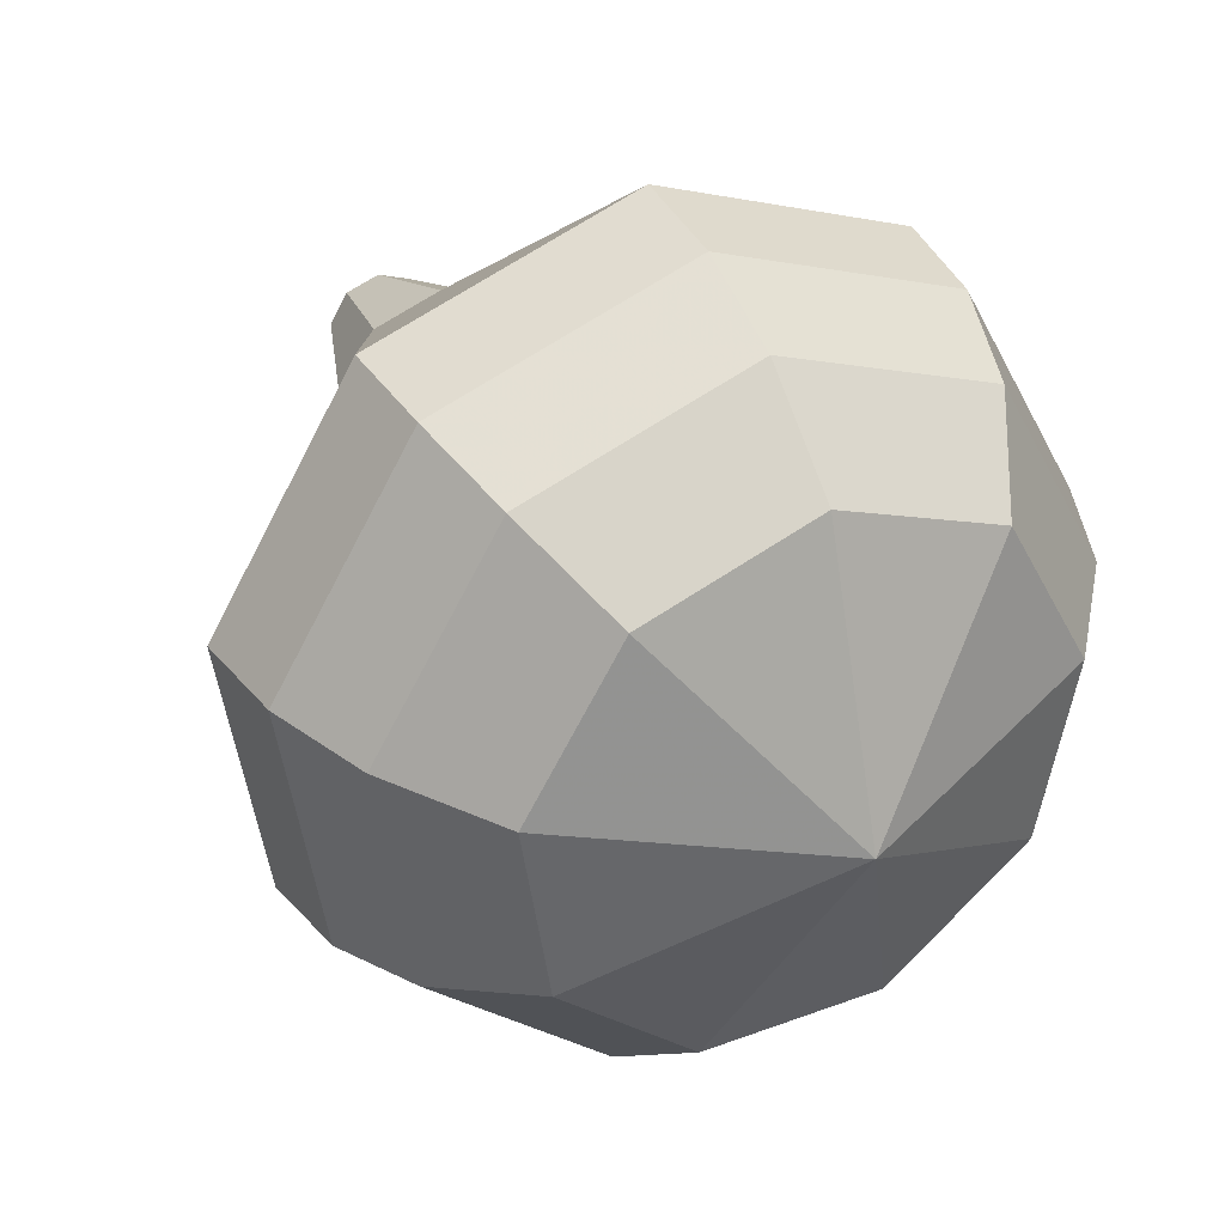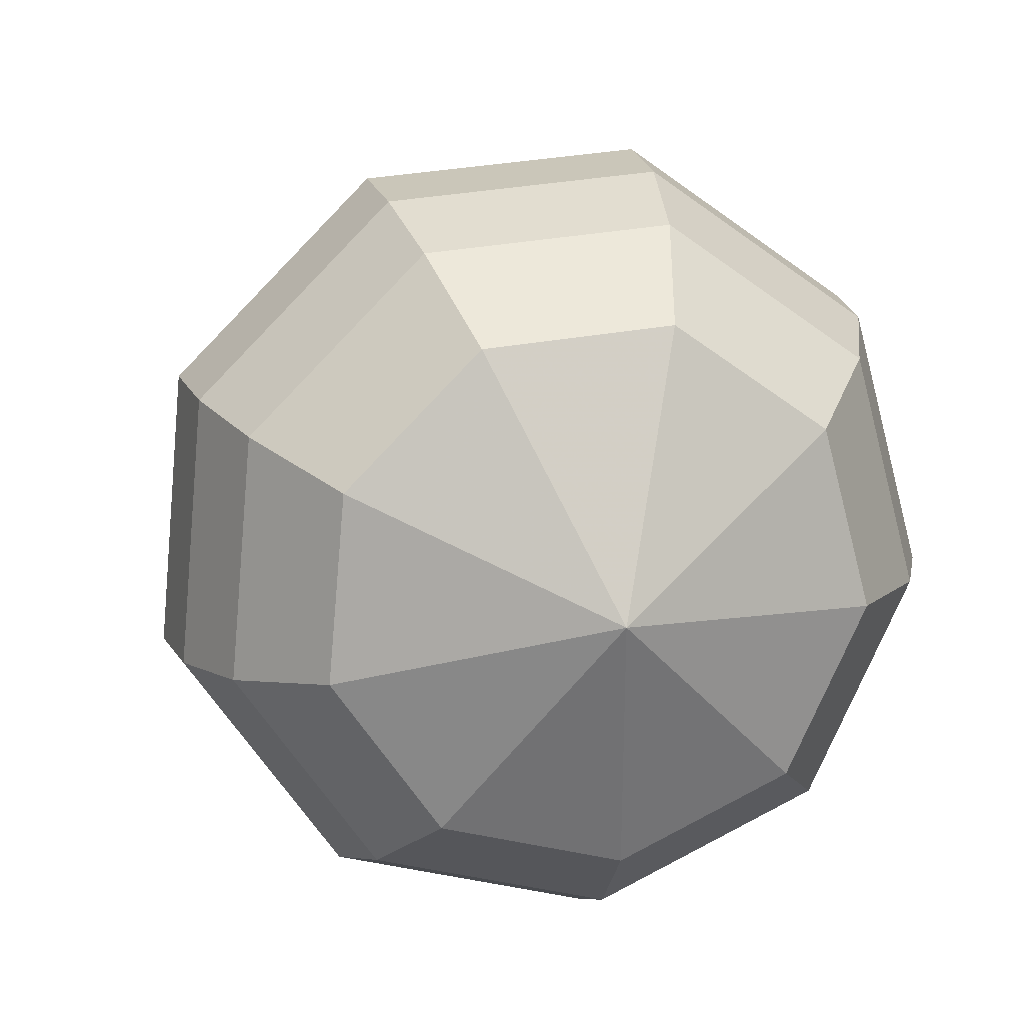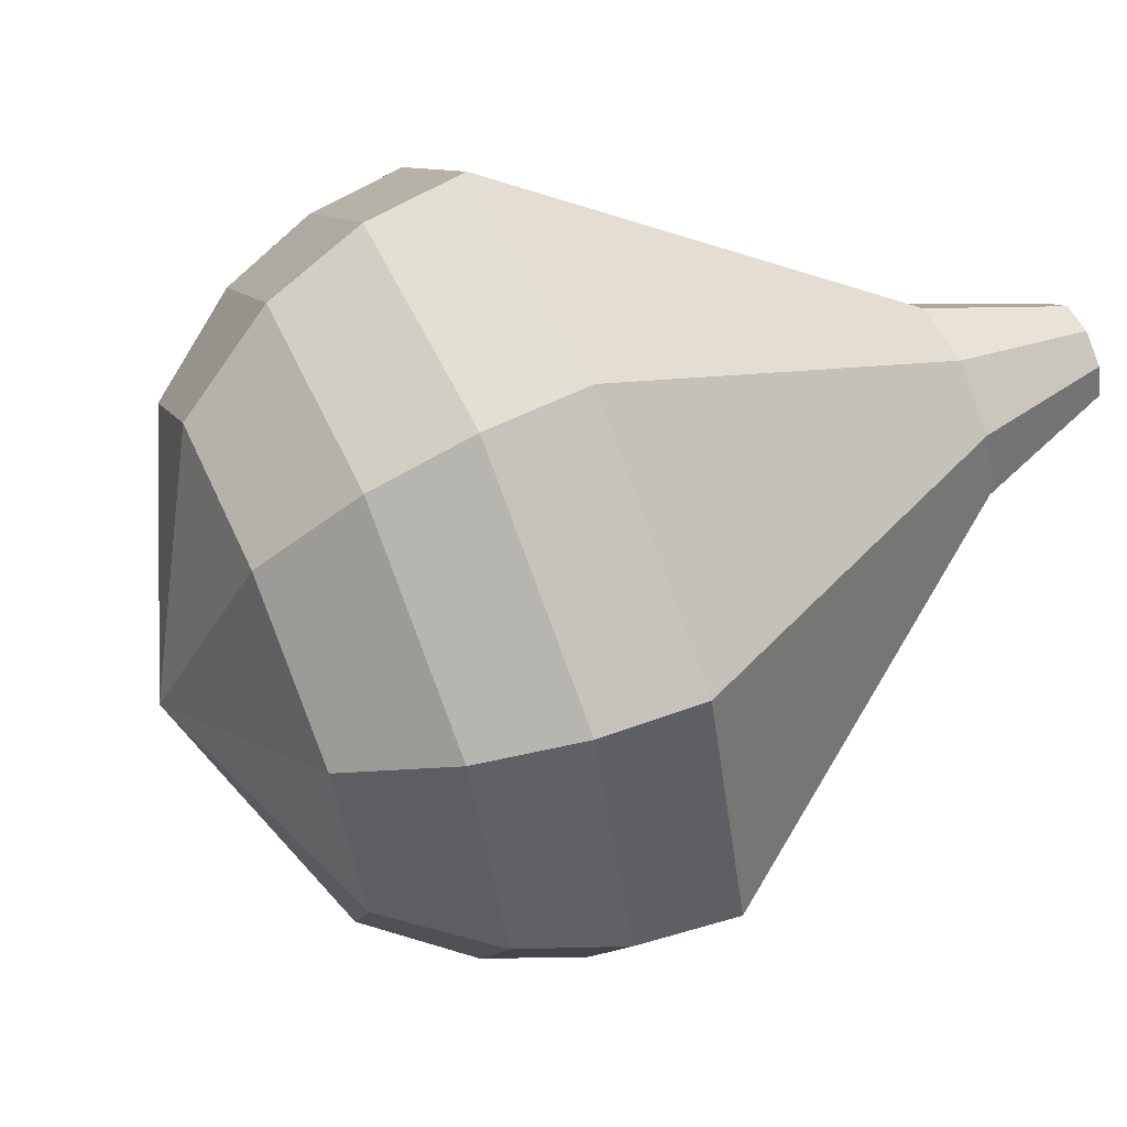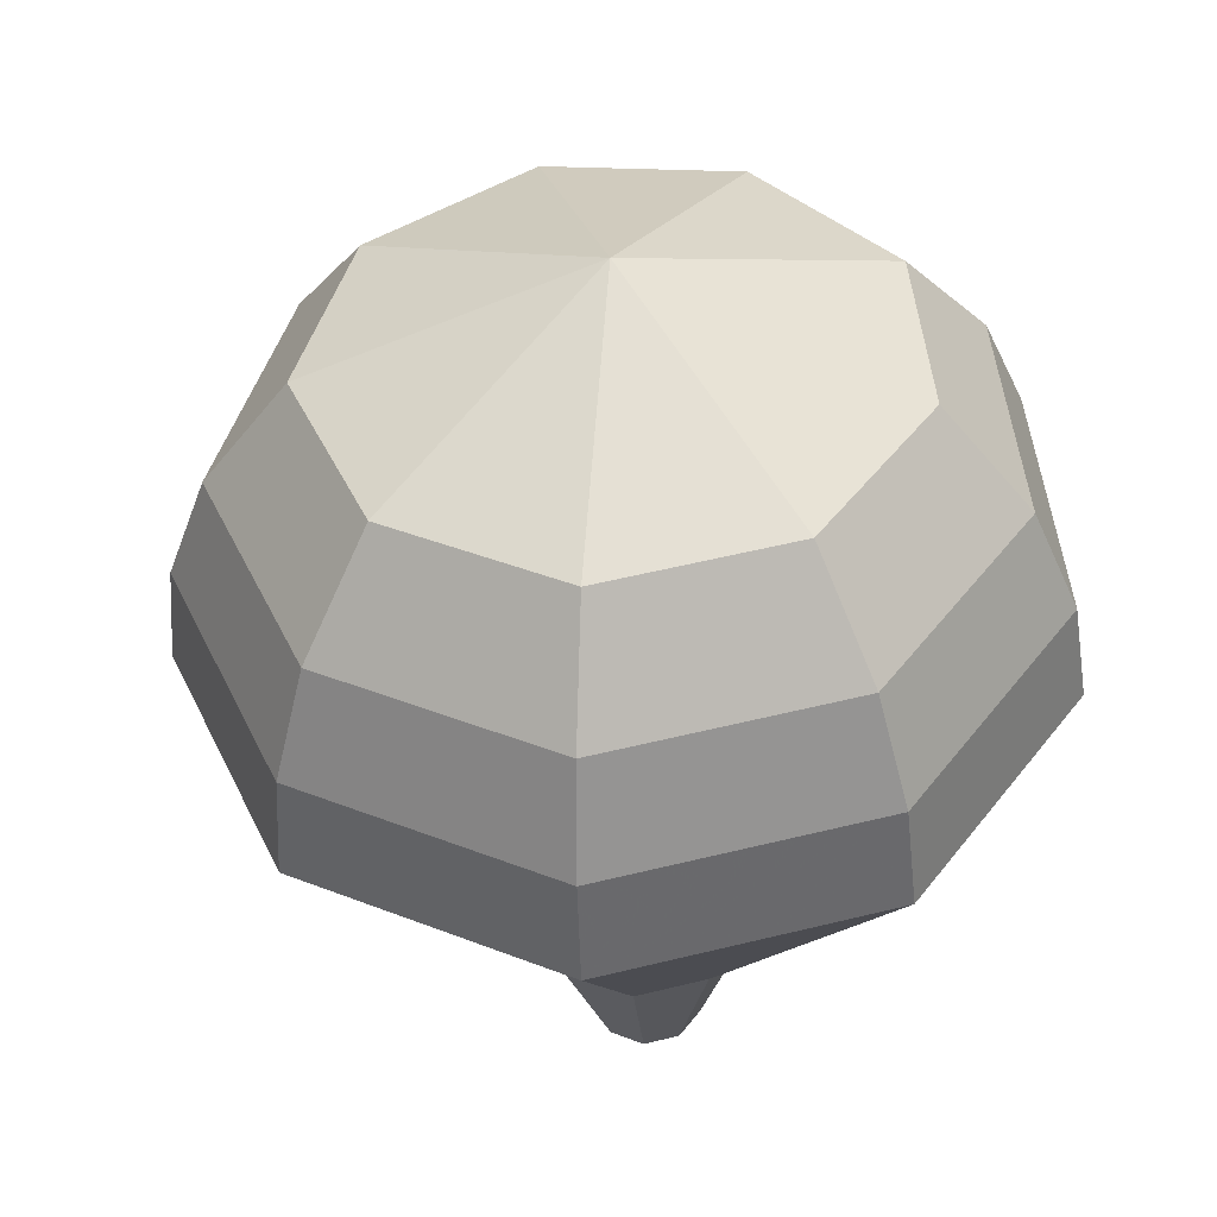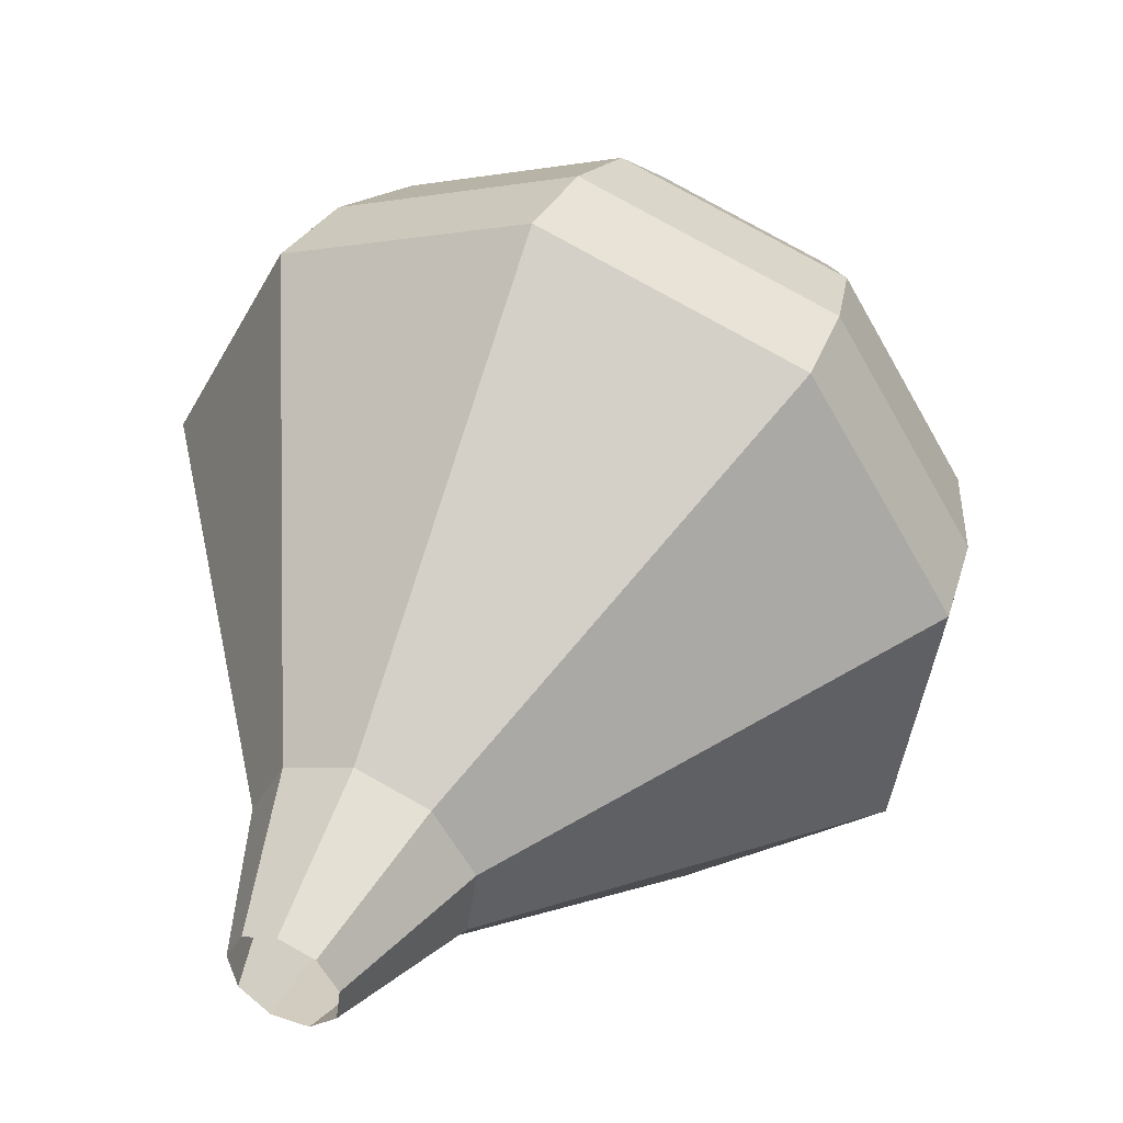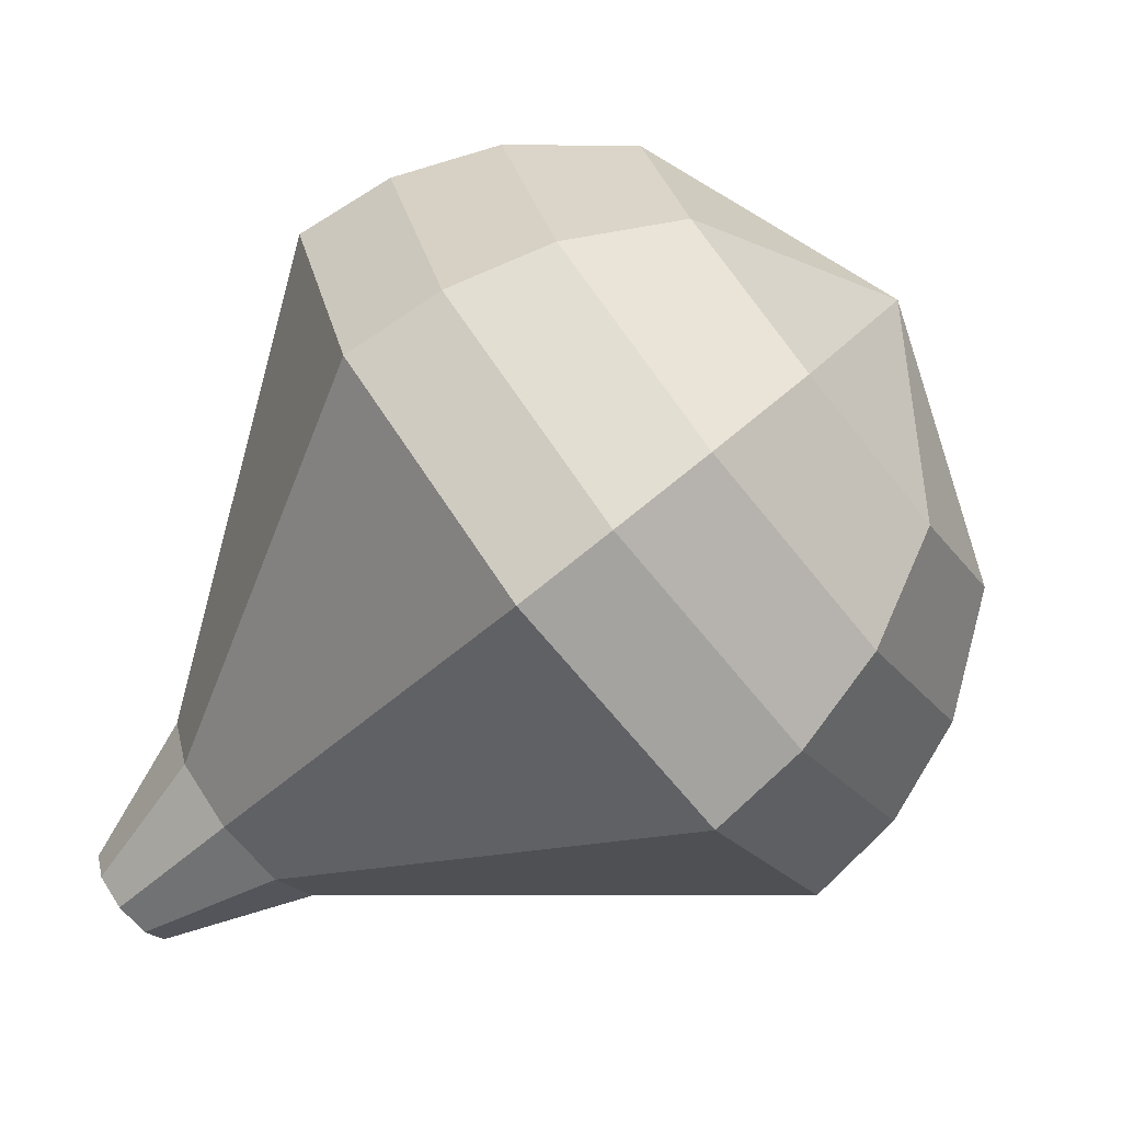
<metadata>
{"format":"obj","ext":"obj","renderer":"f3d","projection":"perspective","resolution":1024,"background":"white","views":[{"elev":11.5,"azim":-158.8,"up":"+Z"},{"elev":50.9,"azim":-130.9,"up":"+Y"},{"elev":-0.7,"azim":-50.8,"up":"+Z"},{"elev":-8.7,"azim":-113.2,"up":"+Y"},{"elev":1.9,"azim":93.3,"up":"+Y"},{"elev":32.6,"azim":139.0,"up":"+Y"}]}
</metadata>
<code>
g tube1
v 111.1 128.7 107.7
v 111.1 128.4 107.1
v 110.9 127.8 106.7
v 110.4 127.3 106.9
v 110 127.1 107.3
v 109.8 127.3 108
v 109.9 127.7 108.5
v 110.3 128.3 108.6
v 110.8 128.7 108.3
v 111.1 128.7 107.7
v 109.7 131.2 106.7
v 109.8 130.5 105.4
v 109.2 129.4 104.8
v 108.3 128.4 105
v 107.4 127.9 106
v 107 128.2 107.3
v 107.3 129.2 108.3
v 108.1 130.3 108.5
v 109.1 131.1 107.9
v 109.7 131.2 106.7
v 109.2 133.3 106
v 109.3 132.2 104
v 108.4 130.4 102.9
v 106.8 128.7 103.2
v 105.4 127.9 104.9
v 104.7 128.5 107.1
v 105.2 130 108.8
v 106.5 131.9 109.1
v 108.1 133.2 108
v 109.2 133.3 106
v 108.7 135.5 105.3
v 108.9 133.9 102.5
v 107.5 131.4 100.9
v 105.4 129 101.5
v 103.3 127.9 103.8
v 102.4 128.7 106.9
v 103.1 130.9 109.2
v 104.9 133.5 109.7
v 107.2 135.3 108.2
v 108.7 135.5 105.3
v 108.2 137.7 104.7
v 108.4 135.7 101
v 106.7 132.4 99.02
v 103.9 129.3 99.7
v 101.3 128 102.7
v 100.1 128.9 106.6
v 101 131.7 109.6
v 103.4 135.1 110.3
v 106.2 137.4 108.4
v 108.2 137.7 104.7
v 107.7 139.8 104
v 108 137.4 99.49
v 105.9 133.4 97.1
v 102.4 129.6 97.93
v 99.26 128 101.6
v 97.85 129.1 106.4
v 98.84 132.5 110.1
v 101.8 136.7 110.9
v 105.3 139.5 108.5
v 107.7 139.8 104
v 106.2 140.7 103.3
v 106.4 138.4 98.97
v 104.4 134.5 96.65
v 101.1 130.9 97.46
v 98.02 129.3 101
v 96.65 130.4 105.7
v 97.62 133.7 109.2
v 100.5 137.7 110
v 103.9 140.5 107.7
v 106.2 140.7 103.3
v 104.4 141.3 102.7
v 104.6 139.1 98.76
v 102.8 135.7 96.69
v 99.78 132.4 97.41
v 97.04 131 100.6
v 95.82 132 104.7
v 96.68 135 107.9
v 99.23 138.5 108.6
v 102.3 141 106.6
v 104.4 141.3 102.7
v 102.1 141.2 102
v 102.2 139.6 99.02
v 100.8 136.9 97.43
v 98.54 134.4 97.99
v 96.45 133.3 100.4
v 95.51 134.1 103.6
v 96.17 136.4 106
v 98.12 139.1 106.6
v 100.4 141 105
v 102.1 141.2 102
v 97.56 138.4 101.3
v 97.56 138.4 101.3
v 97.56 138.4 101.3
v 97.56 138.4 101.3
v 97.56 138.4 101.3
v 97.56 138.4 101.3
v 97.56 138.4 101.3
v 97.56 138.4 101.3
v 97.56 138.4 101.3
v 97.56 138.4 101.3
f 1 2 12
f 12 11 1
f 2 3 13
f 13 12 2
f 3 4 14
f 14 13 3
f 4 5 15
f 15 14 4
f 5 6 16
f 16 15 5
f 6 7 17
f 17 16 6
f 7 8 18
f 18 17 7
f 8 9 19
f 19 18 8
f 9 10 20
f 20 19 9
f 11 12 22
f 22 21 11
f 12 13 23
f 23 22 12
f 13 14 24
f 24 23 13
f 14 15 25
f 25 24 14
f 15 16 26
f 26 25 15
f 16 17 27
f 27 26 16
f 17 18 28
f 28 27 17
f 18 19 29
f 29 28 18
f 19 20 30
f 30 29 19
f 21 22 32
f 32 31 21
f 22 23 33
f 33 32 22
f 23 24 34
f 34 33 23
f 24 25 35
f 35 34 24
f 25 26 36
f 36 35 25
f 26 27 37
f 37 36 26
f 27 28 38
f 38 37 27
f 28 29 39
f 39 38 28
f 29 30 40
f 40 39 29
f 31 32 42
f 42 41 31
f 32 33 43
f 43 42 32
f 33 34 44
f 44 43 33
f 34 35 45
f 45 44 34
f 35 36 46
f 46 45 35
f 36 37 47
f 47 46 36
f 37 38 48
f 48 47 37
f 38 39 49
f 49 48 38
f 39 40 50
f 50 49 39
f 41 42 52
f 52 51 41
f 42 43 53
f 53 52 42
f 43 44 54
f 54 53 43
f 44 45 55
f 55 54 44
f 45 46 56
f 56 55 45
f 46 47 57
f 57 56 46
f 47 48 58
f 58 57 47
f 48 49 59
f 59 58 48
f 49 50 60
f 60 59 49
f 51 52 62
f 62 61 51
f 52 53 63
f 63 62 52
f 53 54 64
f 64 63 53
f 54 55 65
f 65 64 54
f 55 56 66
f 66 65 55
f 56 57 67
f 67 66 56
f 57 58 68
f 68 67 57
f 58 59 69
f 69 68 58
f 59 60 70
f 70 69 59
f 61 62 72
f 72 71 61
f 62 63 73
f 73 72 62
f 63 64 74
f 74 73 63
f 64 65 75
f 75 74 64
f 65 66 76
f 76 75 65
f 66 67 77
f 77 76 66
f 67 68 78
f 78 77 67
f 68 69 79
f 79 78 68
f 69 70 80
f 80 79 69
f 71 72 82
f 82 81 71
f 72 73 83
f 83 82 72
f 73 74 84
f 84 83 73
f 74 75 85
f 85 84 74
f 75 76 86
f 86 85 75
f 76 77 87
f 87 86 76
f 77 78 88
f 88 87 77
f 78 79 89
f 89 88 78
f 79 80 90
f 90 89 79
f 81 82 92
f 92 91 81
f 82 83 93
f 93 92 82
f 83 84 94
f 94 93 83
f 84 85 95
f 95 94 84
f 85 86 96
f 96 95 85
f 86 87 97
f 97 96 86
f 87 88 98
f 98 97 87
f 88 89 99
f 99 98 88
f 89 90 100
f 100 99 89

</code>
